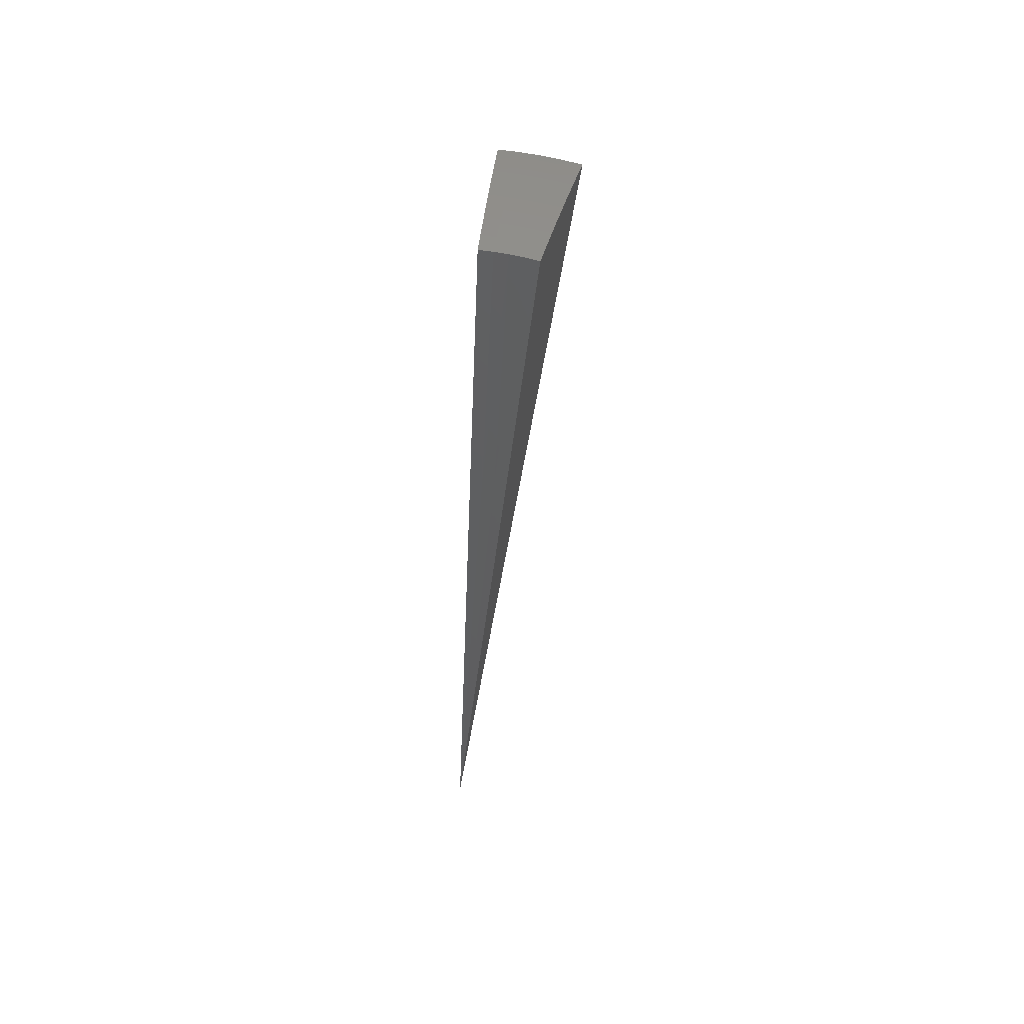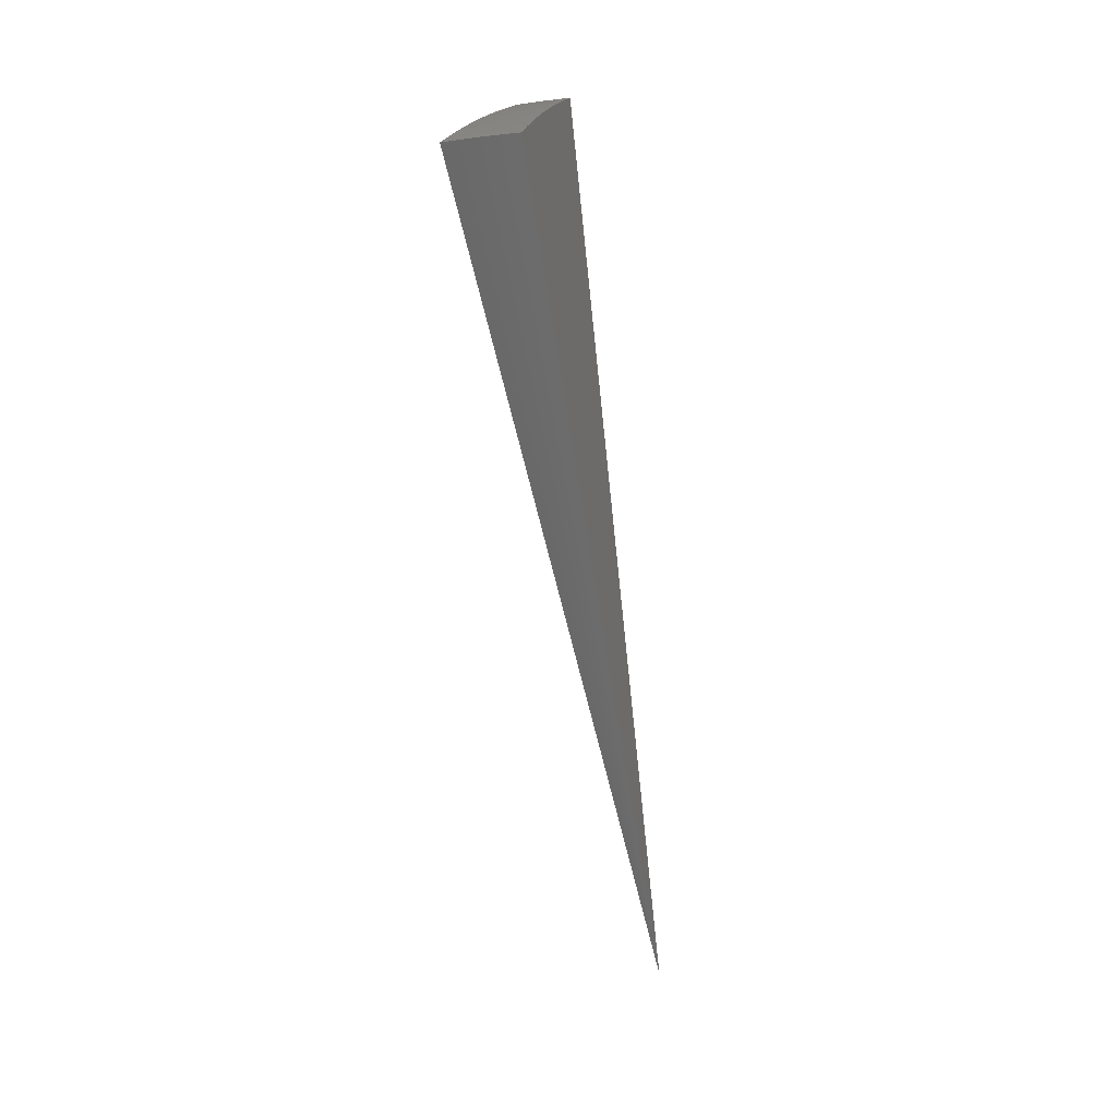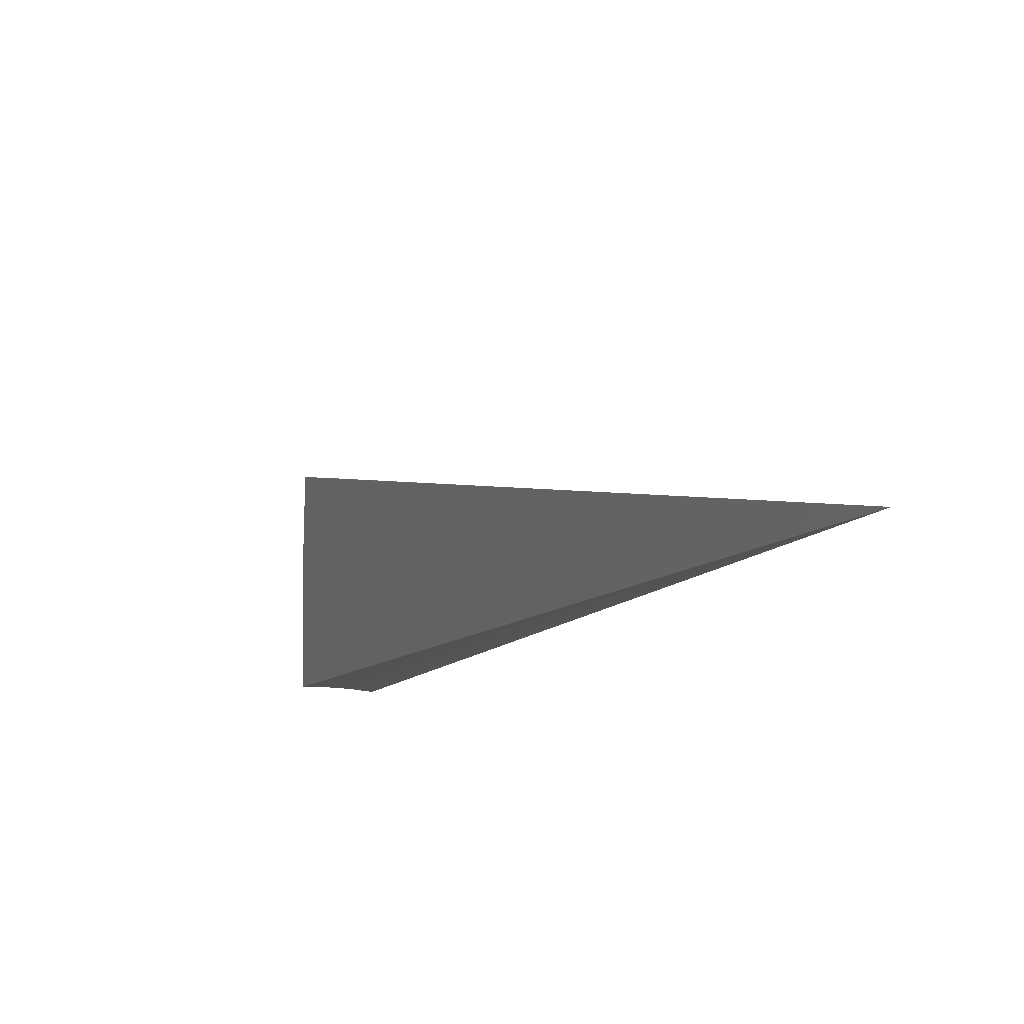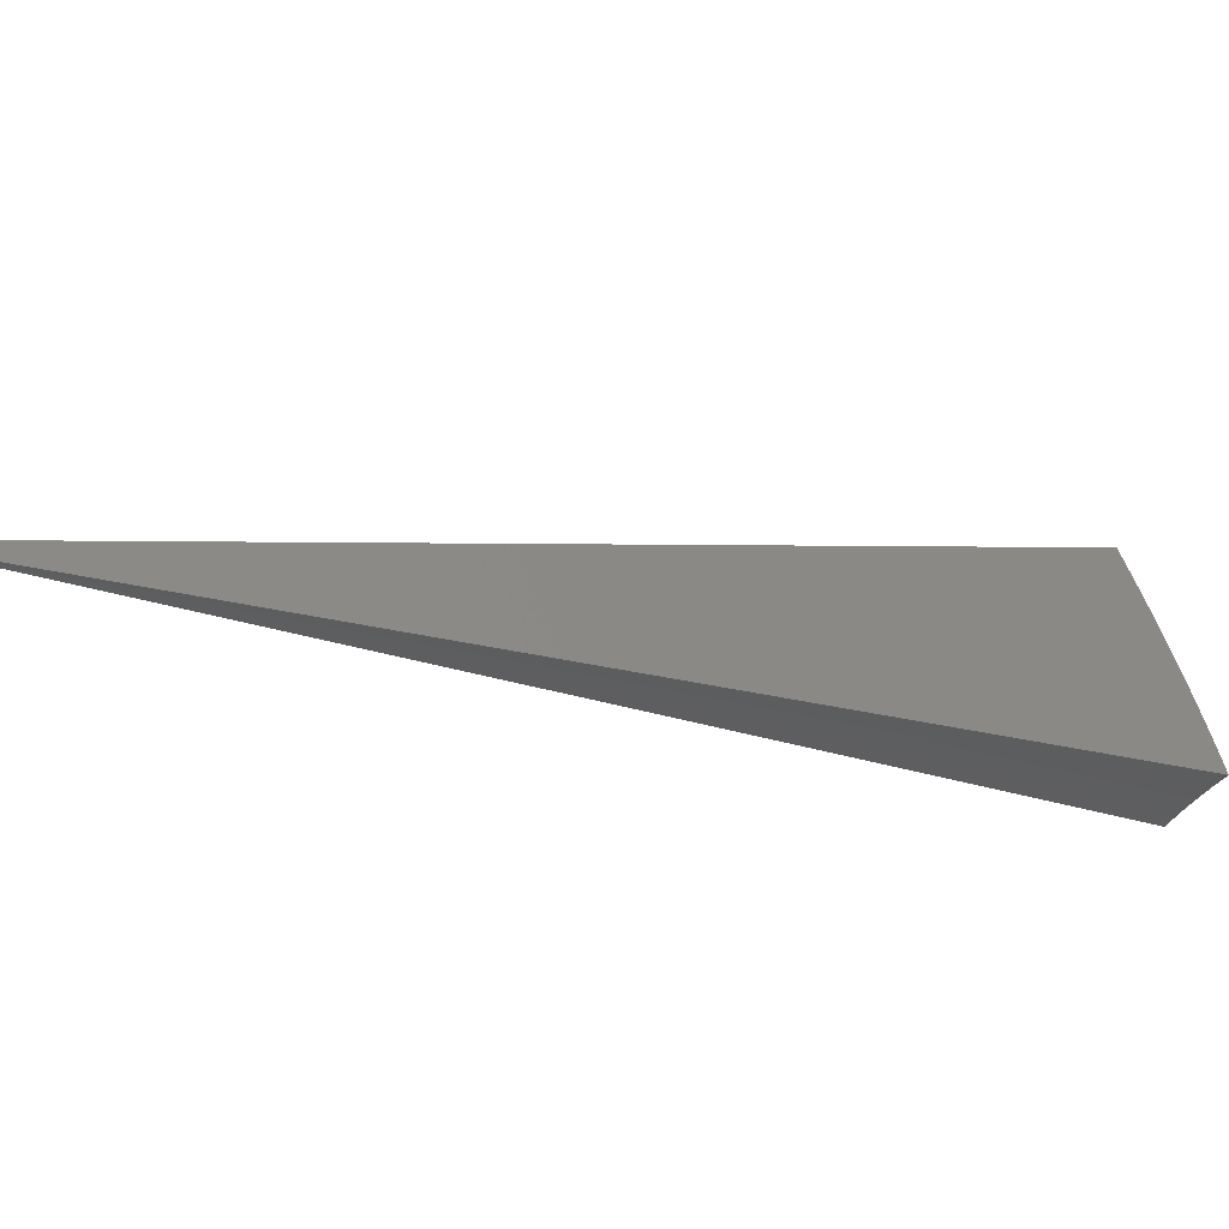
<metadata>
{"format":"stl","ext":"stl","renderer":"f3d","projection":"perspective","resolution":1024,"background":"white","views":[{"elev":71.2,"azim":6.6,"up":"+Z"},{"elev":-4.1,"azim":-162.0,"up":"+Z"},{"elev":-30.4,"azim":160.4,"up":"+Y"},{"elev":-42.2,"azim":-128.3,"up":"+Y"}]}
</metadata>
<code>
# stl→obj: 71 verts, 138 faces
v 0.6741 3.823 10.67
v 0 0 -8.882e-15
v 0.7138 4.048 10.57
v 0.753 4.27 10.47
v 0.7918 4.491 10.36
v 0.8301 4.708 10.25
v 0.8679 4.922 10.14
v 0.9052 5.134 10.01
v 0.942 5.343 9.889
v 0.9783 5.548 9.758
v -1.795e-10 4.11 10.57
v 1.737e-15 3.882 10.67
v 0.1748 4.1 10.57
v 0.1693 3.878 10.67
v 0.3523 4.089 10.57
v 0.3383 3.867 10.67
v 0.5318 4.071 10.57
v 0.5067 3.849 10.67
v 0.5608 4.292 10.47
v 0.5895 4.512 10.37
v 0.6038 4.622 10.31
v 0.6181 4.731 10.26
v 0.6323 4.839 10.2
v 0.4094 4.752 10.26
v 0.4188 4.862 10.2
v 0.2032 4.765 10.26
v 0.2079 4.874 10.2
v -1.899e-10 4.78 10.25
v -1.262e-10 4.997 10.13
v 0.2125 4.984 10.14
v 0.2172 5.092 10.08
v 0.4375 5.079 10.08
v 0.4468 5.187 10.02
v 0.6746 5.163 10.02
v 0.6885 5.27 9.954
v 0.6464 4.948 10.14
v 0.4282 4.97 10.14
v 0.6605 5.056 10.08
v 0.7163 5.482 9.824
v 0.7024 5.376 9.89
v 0.4561 5.294 9.954
v 0.2218 5.2 10.02
v -6.47e-11 5.212 10.01
v 0.7353 5.585 9.757
v 0.491 5.612 9.757
v 0.4744 5.507 9.824
v 0.2457 5.628 9.756
v 0.2355 5.522 9.824
v 1.62e-15 5.633 9.756
v -1.833e-11 5.424 9.887
v 0.2264 5.308 9.954
v 0.2309 5.415 9.89
v 0.1985 4.655 10.31
v -2.43e-10 4.559 10.36
v 0.1938 4.545 10.37
v -2.724e-10 4.336 10.47
v 0.1844 4.323 10.47
v 0.3714 4.312 10.47
v 0.3905 4.533 10.37
v 0.3999 4.643 10.31
v 0.4653 5.401 9.89
v 0.3005 2.571 7.111
v 0.1502 1.285 3.555
v 0.1505 2.584 7.111
v 0.07524 1.292 3.555
v 0.1638 3.752 6.505
v 0.08192 1.876 3.253
v 0.3274 3.742 6.505
v 0.4903 3.724 6.505
v 0.2451 1.862 3.253
v 0.1637 1.871 3.253
f 1 2 3
f 3 2 4
f 4 2 5
f 5 2 6
f 6 2 7
f 7 2 8
f 8 2 9
f 9 2 10
f 11 12 13
f 13 12 14
f 13 14 15
f 15 14 16
f 15 16 17
f 17 16 18
f 17 18 3
f 3 18 1
f 17 3 19
f 19 3 4
f 19 4 20
f 20 4 5
f 20 5 21
f 21 5 6
f 21 6 22
f 22 6 23
f 22 23 24
f 24 23 25
f 24 25 26
f 26 25 27
f 26 27 28
f 28 27 29
f 29 27 30
f 29 30 31
f 31 30 32
f 31 32 33
f 33 32 34
f 33 34 35
f 35 34 8
f 35 8 9
f 6 7 23
f 23 7 36
f 23 36 25
f 25 36 37
f 25 37 27
f 27 37 30
f 36 7 38
f 38 7 8
f 38 8 34
f 10 39 9
f 9 39 40
f 9 40 35
f 35 40 41
f 35 41 33
f 33 41 42
f 33 42 31
f 31 42 43
f 31 43 29
f 10 44 39
f 39 44 45
f 39 45 46
f 46 45 47
f 46 47 48
f 48 47 49
f 48 49 50
f 43 51 50
f 50 51 52
f 50 52 48
f 48 52 46
f 26 28 53
f 53 28 54
f 53 54 55
f 55 54 56
f 55 56 57
f 57 56 11
f 57 11 13
f 57 13 58
f 58 13 15
f 58 15 19
f 19 15 17
f 55 57 59
f 59 57 58
f 59 58 20
f 20 58 19
f 24 26 53
f 53 55 60
f 60 55 59
f 60 59 21
f 21 59 20
f 32 30 37
f 51 43 42
f 42 41 51
f 51 41 61
f 51 61 52
f 52 61 46
f 22 24 60
f 60 24 53
f 22 60 21
f 36 38 37
f 37 38 32
f 38 34 32
f 39 46 61
f 39 61 40
f 40 61 41
f 12 11 2
f 2 11 56
f 2 56 54
f 54 28 2
f 2 28 29
f 2 29 43
f 43 50 2
f 2 50 49
f 18 62 1
f 1 62 63
f 1 63 2
f 18 16 62
f 62 16 64
f 62 64 65
f 65 64 12
f 65 12 2
f 16 14 64
f 64 14 12
f 65 2 63
f 65 63 62
f 47 66 49
f 49 66 67
f 49 67 2
f 66 47 68
f 68 47 45
f 68 45 69
f 69 45 44
f 69 44 10
f 69 10 70
f 70 10 2
f 70 2 71
f 71 2 67
f 71 67 66
f 71 66 68
f 70 71 68
f 70 68 69

</code>
